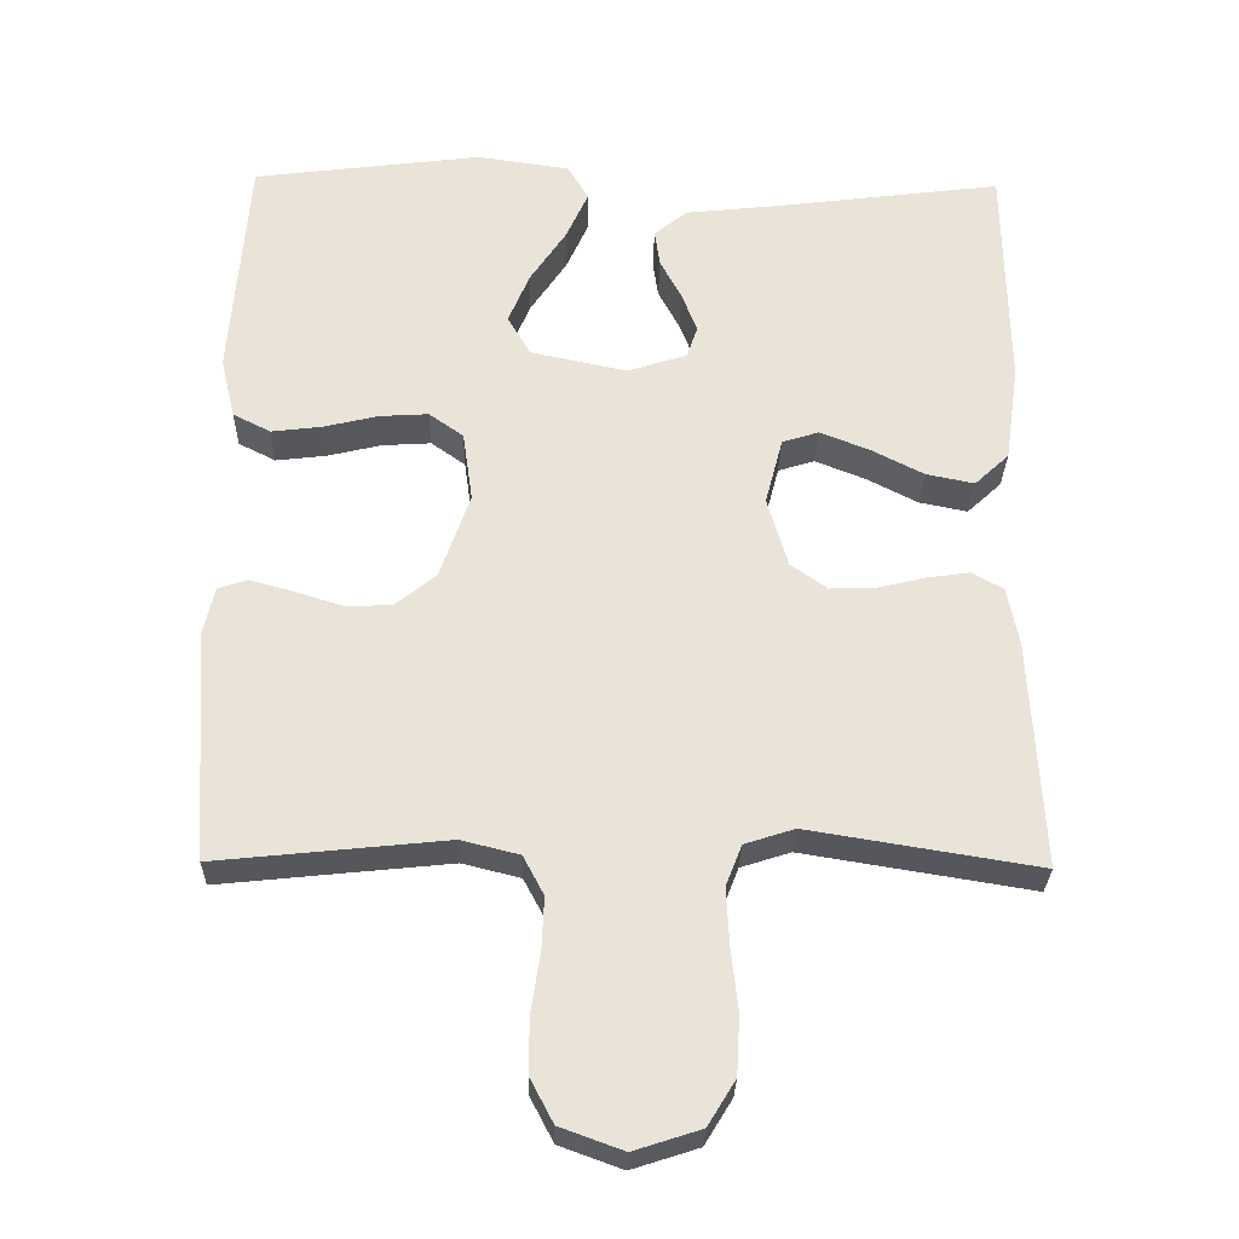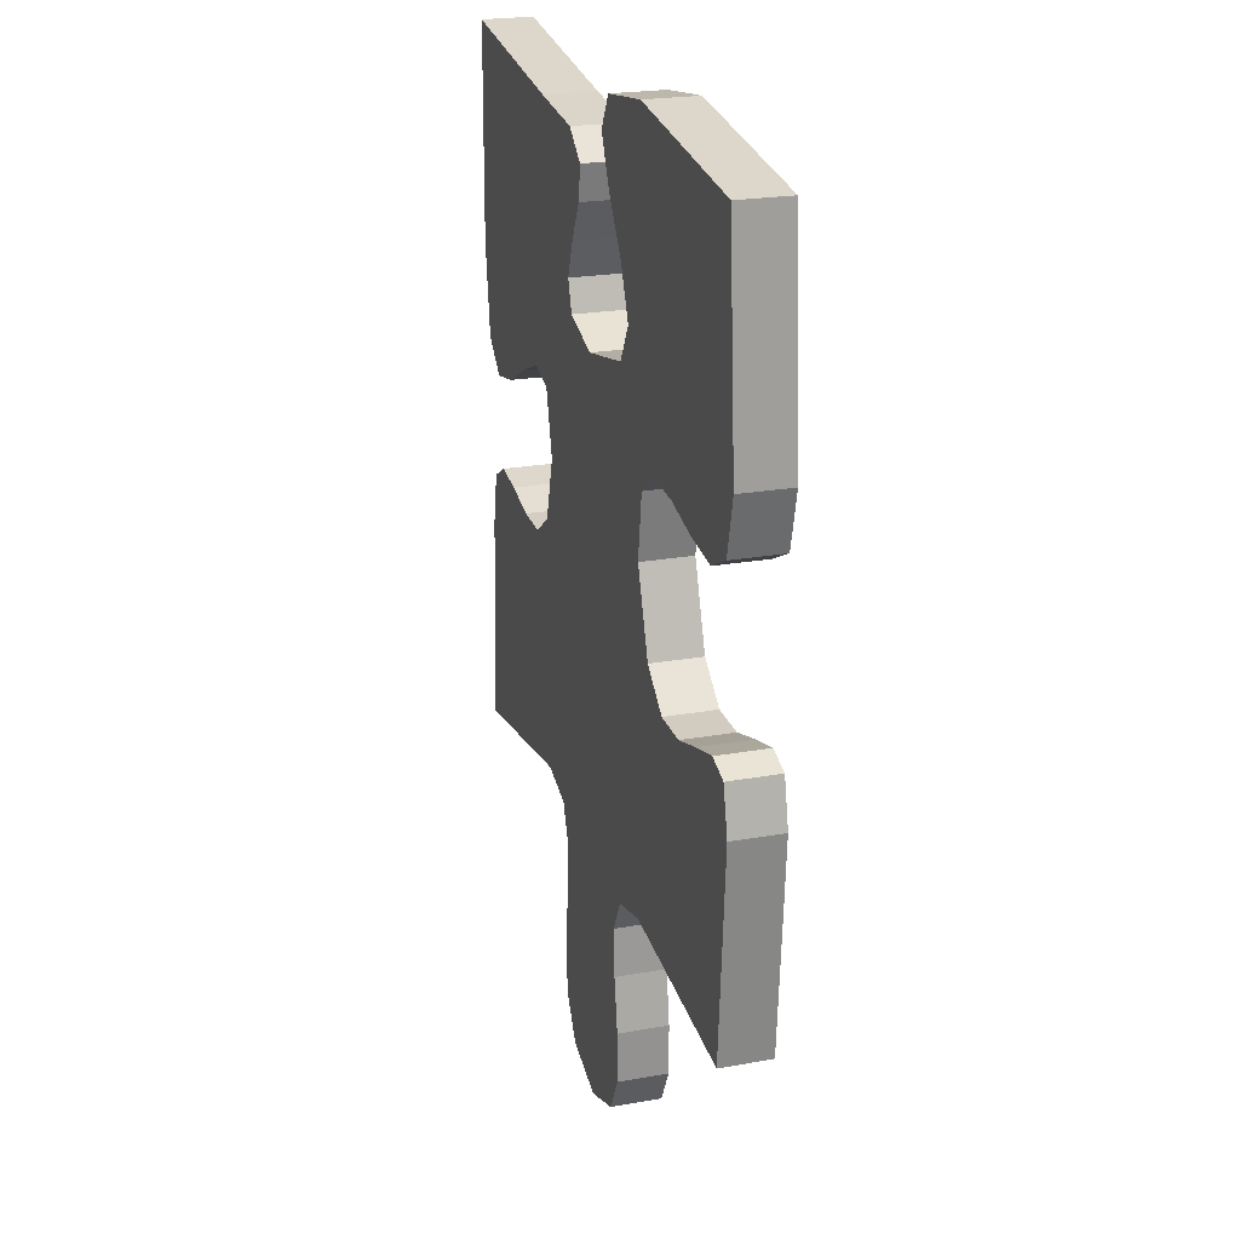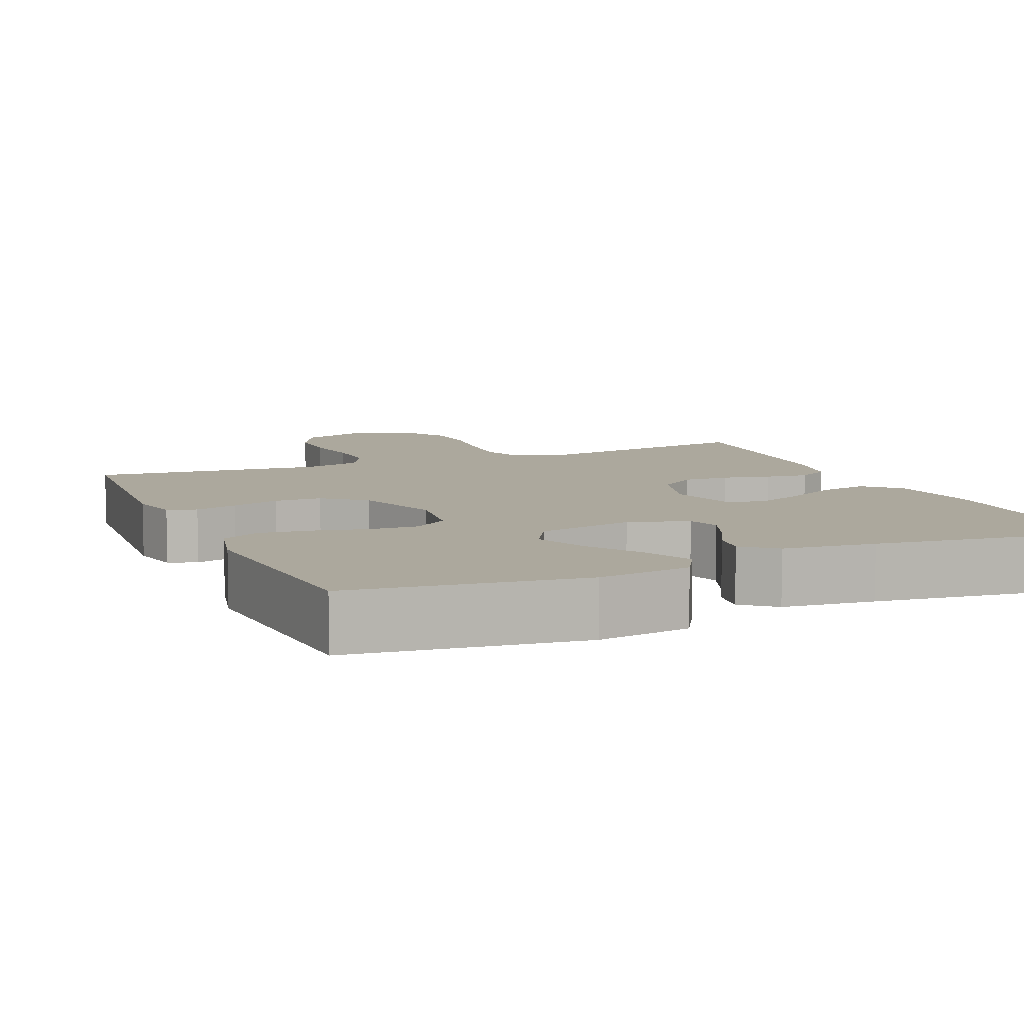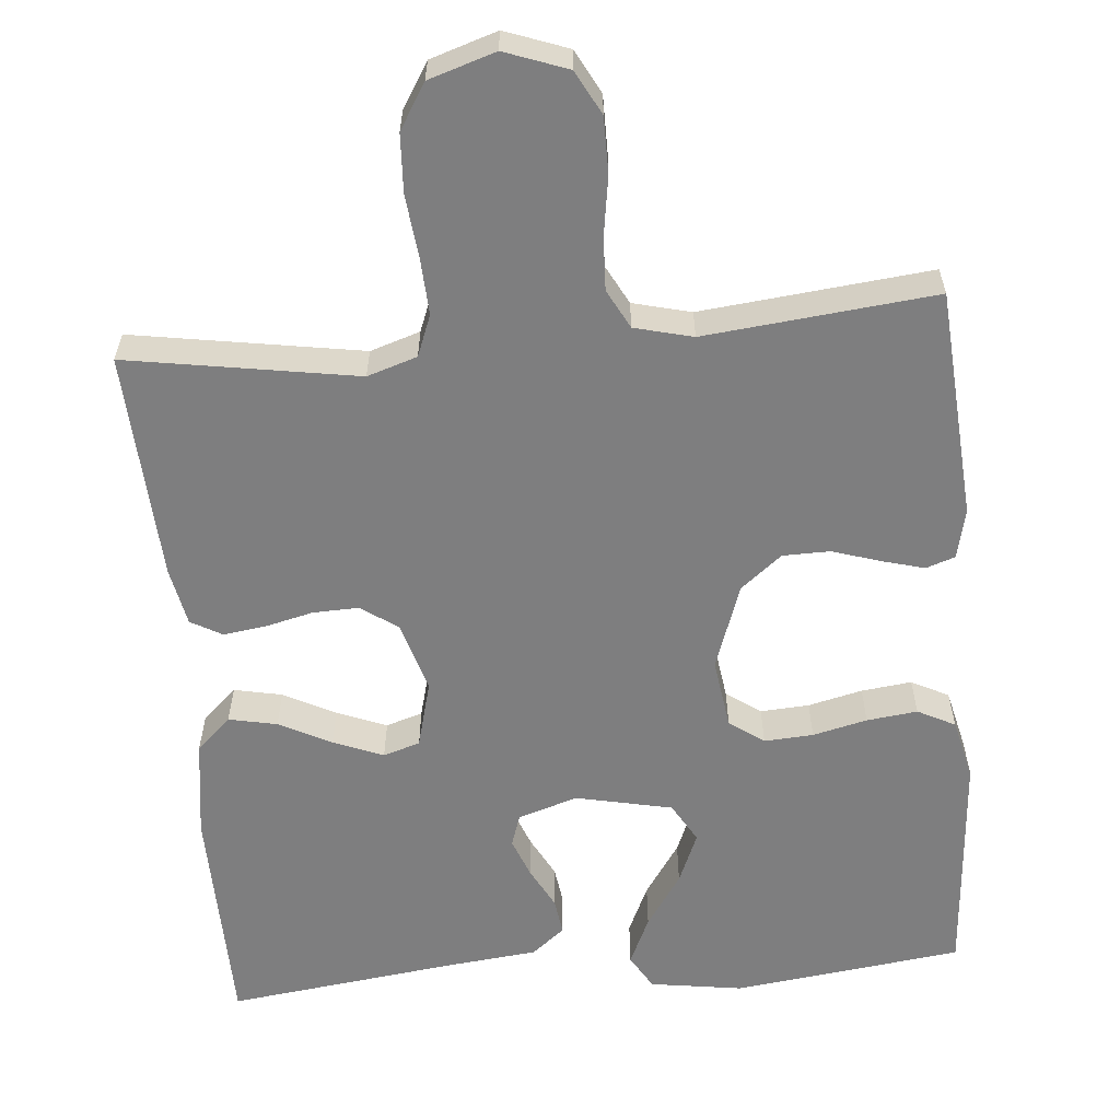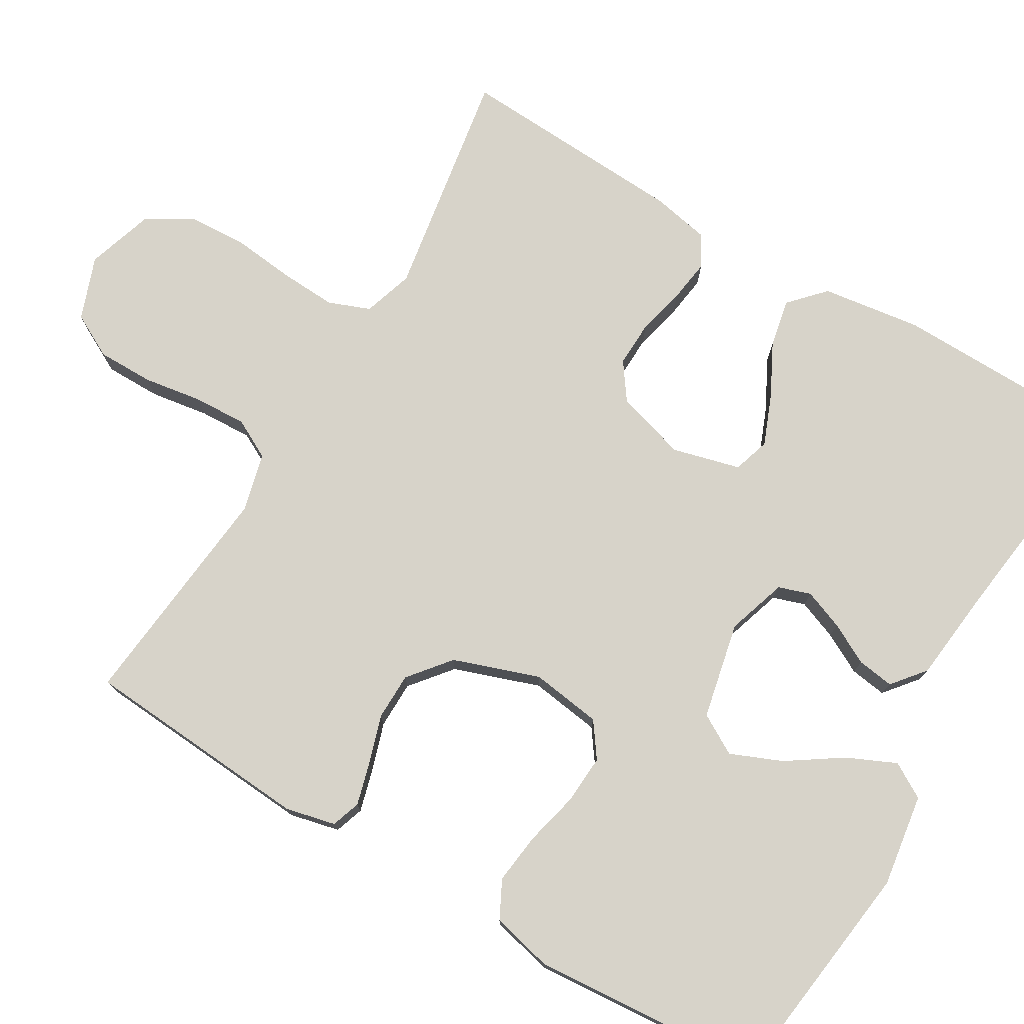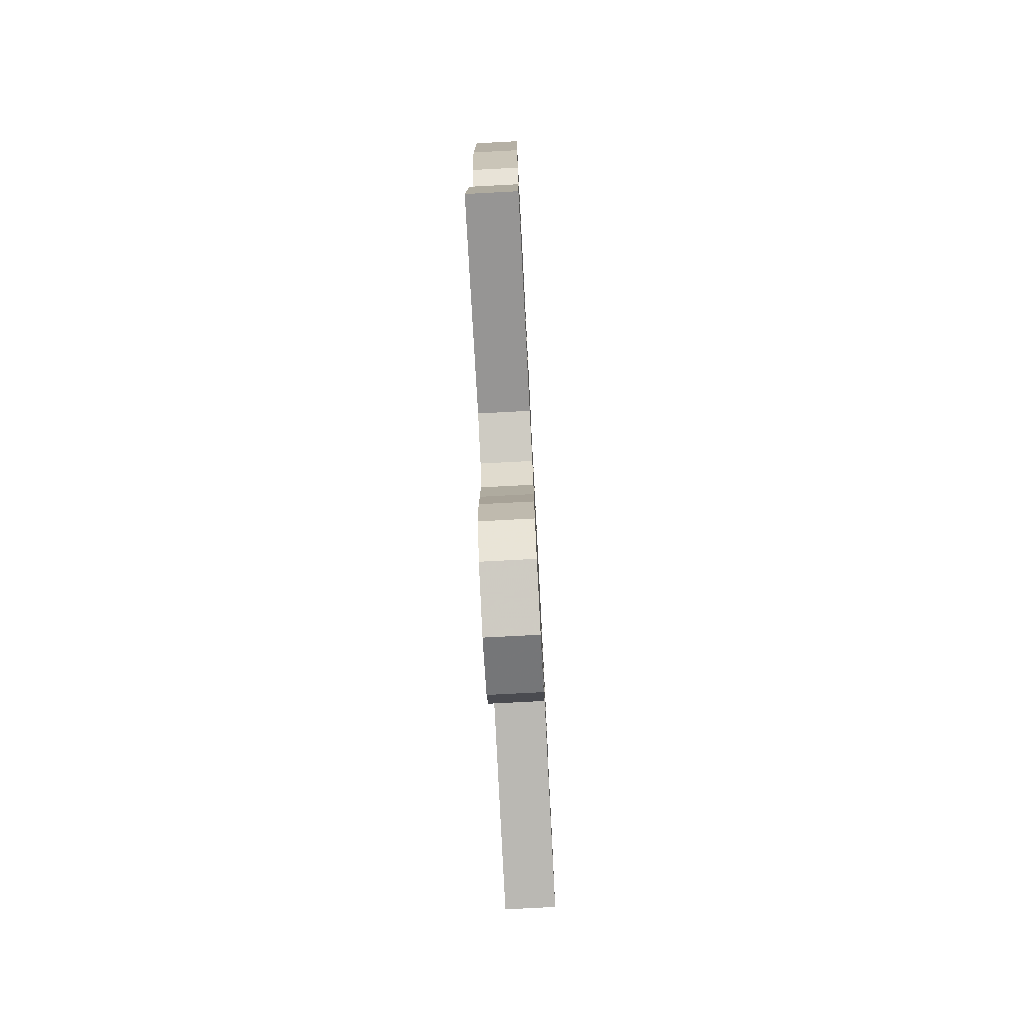
<metadata>
{"format":"obj","ext":"obj","renderer":"f3d","projection":"perspective","resolution":1024,"background":"white","views":[{"elev":-28.4,"azim":-1.2,"up":"+Z"},{"elev":23.1,"azim":-106.9,"up":"+Z"},{"elev":8.6,"azim":-23.1,"up":"+Y"},{"elev":-59.5,"azim":-175.0,"up":"+Y"},{"elev":76.1,"azim":-59.4,"up":"+Y"},{"elev":-76.8,"azim":93.0,"up":"+Z"}]}
</metadata>
<code>
v -0.5 0.07 -0.5
v -0.522 0.07 -0.2
v -0.507 0.07 -0.135
v -0.469 0.07 -0.122
v -0.414 0.07 -0.137
v -0.351 0.07 -0.157
v -0.289 0.07 -0.156
v -0.235 0.07 -0.112
v -0.196 0.07 0
v -0.209 0.07 0.092
v -0.254 0.07 0.124
v -0.318 0.07 0.12
v -0.389 0.07 0.103
v -0.455 0.07 0.095
v -0.504 0.07 0.12
v -0.523 0.07 0.2
v -0.5 0.07 0.5
v -0.2 0.07 0.538
v -0.079 0.07 0.52
v -0.052 0.07 0.474
v -0.081 0.07 0.41
v -0.128 0.07 0.34
v -0.156 0.07 0.273
v -0.126 0.07 0.221
v 0 0.07 0.194
v 0.078 0.07 0.219
v 0.092 0.07 0.261
v 0.072 0.07 0.313
v 0.044 0.07 0.366
v 0.037 0.07 0.414
v 0.08 0.07 0.449
v 0.2 0.07 0.462
v 0.5 0.07 0.5
v 0.505 0.07 0.2
v 0.487 0.07 0.071
v 0.442 0.07 0.029
v 0.379 0.07 0.042
v 0.311 0.07 0.077
v 0.246 0.07 0.103
v 0.198 0.07 0.088
v 0.175 0.07 0
v 0.202 0.07 -0.092
v 0.25 0.07 -0.126
v 0.31 0.07 -0.124
v 0.372 0.07 -0.109
v 0.428 0.07 -0.101
v 0.469 0.07 -0.124
v 0.484 0.07 -0.2
v 0.5 0.07 -0.5
v 0.2 0.07 -0.451
v 0.135 0.07 -0.472
v 0.114 0.07 -0.526
v 0.118 0.07 -0.6
v 0.127 0.07 -0.682
v 0.123 0.07 -0.758
v 0.087 0.07 -0.817
v 0 0.07 -0.845
v -0.082 0.07 -0.815
v -0.112 0.07 -0.758
v -0.112 0.07 -0.685
v -0.1 0.07 -0.608
v -0.097 0.07 -0.539
v -0.124 0.07 -0.488
v -0.2 0.07 -0.469
v -0.5 0 -0.5
v -0.522 0 -0.2
v -0.507 0 -0.135
v -0.469 0 -0.122
v -0.414 0 -0.137
v -0.351 0 -0.157
v -0.289 0 -0.156
v -0.235 0 -0.112
v -0.196 0 0
v -0.209 0 0.092
v -0.254 0 0.124
v -0.318 0 0.12
v -0.389 0 0.103
v -0.455 0 0.095
v -0.504 0 0.12
v -0.523 0 0.2
v -0.5 0 0.5
v -0.2 0 0.538
v -0.079 0 0.52
v -0.052 0 0.474
v -0.081 0 0.41
v -0.128 0 0.34
v -0.156 0 0.273
v -0.126 0 0.221
v 0 0 0.194
v 0.078 0 0.219
v 0.092 0 0.261
v 0.072 0 0.313
v 0.044 0 0.366
v 0.037 0 0.414
v 0.08 0 0.449
v 0.2 0 0.462
v 0.5 0 0.5
v 0.505 0 0.2
v 0.487 0 0.071
v 0.442 0 0.029
v 0.379 0 0.042
v 0.311 0 0.077
v 0.246 0 0.103
v 0.198 0 0.088
v 0.175 0 0
v 0.202 0 -0.092
v 0.25 0 -0.126
v 0.31 0 -0.124
v 0.372 0 -0.109
v 0.428 0 -0.101
v 0.469 0 -0.124
v 0.484 0 -0.2
v 0.5 0 -0.5
v 0.2 0 -0.451
v 0.135 0 -0.472
v 0.114 0 -0.526
v 0.118 0 -0.6
v 0.127 0 -0.682
v 0.123 0 -0.758
v 0.087 0 -0.817
v 0 0 -0.845
v -0.082 0 -0.815
v -0.112 0 -0.758
v -0.112 0 -0.685
v -0.1 0 -0.608
v -0.097 0 -0.539
v -0.124 0 -0.488
v -0.2 0 -0.469
f 59 60 61
f 58 59 61
f 57 58 61
f 56 57 61
f 55 56 61
f 54 55 61
f 53 54 61
f 52 53 61 62
f 51 52 62 63
f 48 49 50
f 47 48 50
f 46 47 50
f 45 46 50
f 44 45 50
f 51 63 64
f 50 51 64
f 44 50 64
f 43 44 64
f 36 37 38
f 35 36 38
f 34 35 38
f 33 34 38
f 32 33 38
f 32 38 39
f 31 32 39
f 30 31 39
f 29 30 39
f 28 29 39
f 27 28 39 40
f 20 21 22
f 19 20 22
f 18 19 22
f 17 18 22
f 16 17 22
f 15 16 22
f 14 15 22
f 13 14 22
f 12 13 22
f 11 12 22 23
f 10 11 23 24
f 4 5 6
f 3 4 6
f 2 3 6
f 1 2 6
f 64 1 6
f 64 6 7
f 64 7 8
f 43 64 8
f 42 43 8
f 41 42 8 9
f 26 27 40 41
f 41 9 10
f 26 41 10
f 25 26 10
f 10 24 25
f 125 124 123
f 125 123 122
f 125 122 121
f 125 121 120
f 125 120 119
f 125 119 118
f 125 118 117
f 126 125 117 116
f 127 126 116 115
f 114 113 112
f 114 112 111
f 114 111 110
f 114 110 109
f 114 109 108
f 128 127 115
f 128 115 114
f 128 114 108
f 128 108 107
f 102 101 100
f 102 100 99
f 102 99 98
f 102 98 97
f 102 97 96
f 103 102 96
f 103 96 95
f 103 95 94
f 103 94 93
f 103 93 92
f 104 103 92 91
f 86 85 84
f 86 84 83
f 86 83 82
f 86 82 81
f 86 81 80
f 86 80 79
f 86 79 78
f 86 78 77
f 86 77 76
f 87 86 76 75
f 88 87 75 74
f 70 69 68
f 70 68 67
f 70 67 66
f 70 66 65
f 70 65 128
f 71 70 128
f 72 71 128
f 72 128 107
f 72 107 106
f 73 72 106 105
f 105 104 91 90
f 74 73 105
f 74 105 90
f 74 90 89
f 89 88 74
f 1 65 66 2
f 2 66 67 3
f 3 67 68 4
f 4 68 69 5
f 5 69 70 6
f 6 70 71 7
f 7 71 72 8
f 8 72 73 9
f 9 73 74 10
f 10 74 75 11
f 11 75 76 12
f 12 76 77 13
f 13 77 78 14
f 14 78 79 15
f 15 79 80 16
f 16 80 81 17
f 17 81 82 18
f 18 82 83 19
f 19 83 84 20
f 20 84 85 21
f 21 85 86 22
f 22 86 87 23
f 23 87 88 24
f 24 88 89 25
f 25 89 90 26
f 26 90 91 27
f 27 91 92 28
f 28 92 93 29
f 29 93 94 30
f 30 94 95 31
f 31 95 96 32
f 32 96 97 33
f 33 97 98 34
f 34 98 99 35
f 35 99 100 36
f 36 100 101 37
f 37 101 102 38
f 38 102 103 39
f 39 103 104 40
f 40 104 105 41
f 41 105 106 42
f 42 106 107 43
f 43 107 108 44
f 44 108 109 45
f 45 109 110 46
f 46 110 111 47
f 47 111 112 48
f 48 112 113 49
f 49 113 114 50
f 50 114 115 51
f 51 115 116 52
f 52 116 117 53
f 53 117 118 54
f 54 118 119 55
f 55 119 120 56
f 56 120 121 57
f 57 121 122 58
f 58 122 123 59
f 59 123 124 60
f 60 124 125 61
f 61 125 126 62
f 62 126 127 63
f 63 127 128 64
f 64 128 65 1

</code>
